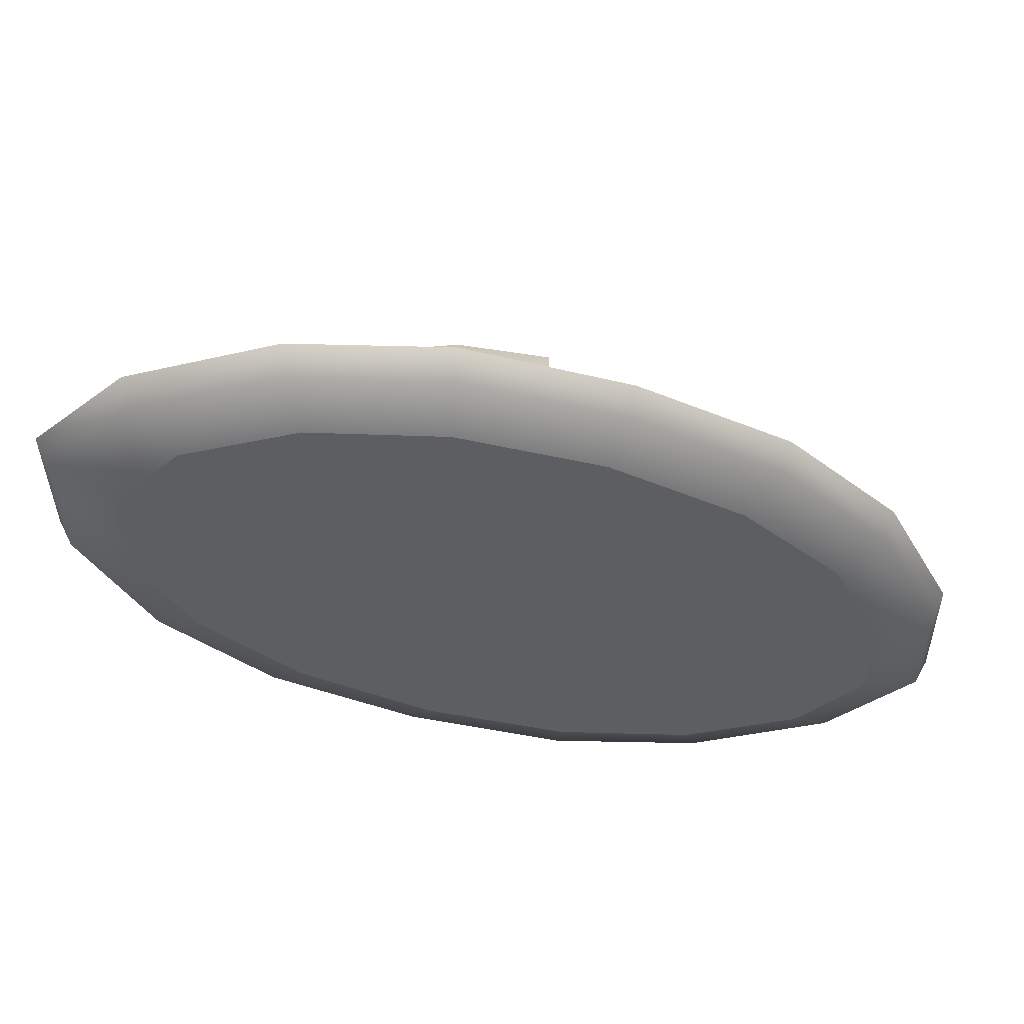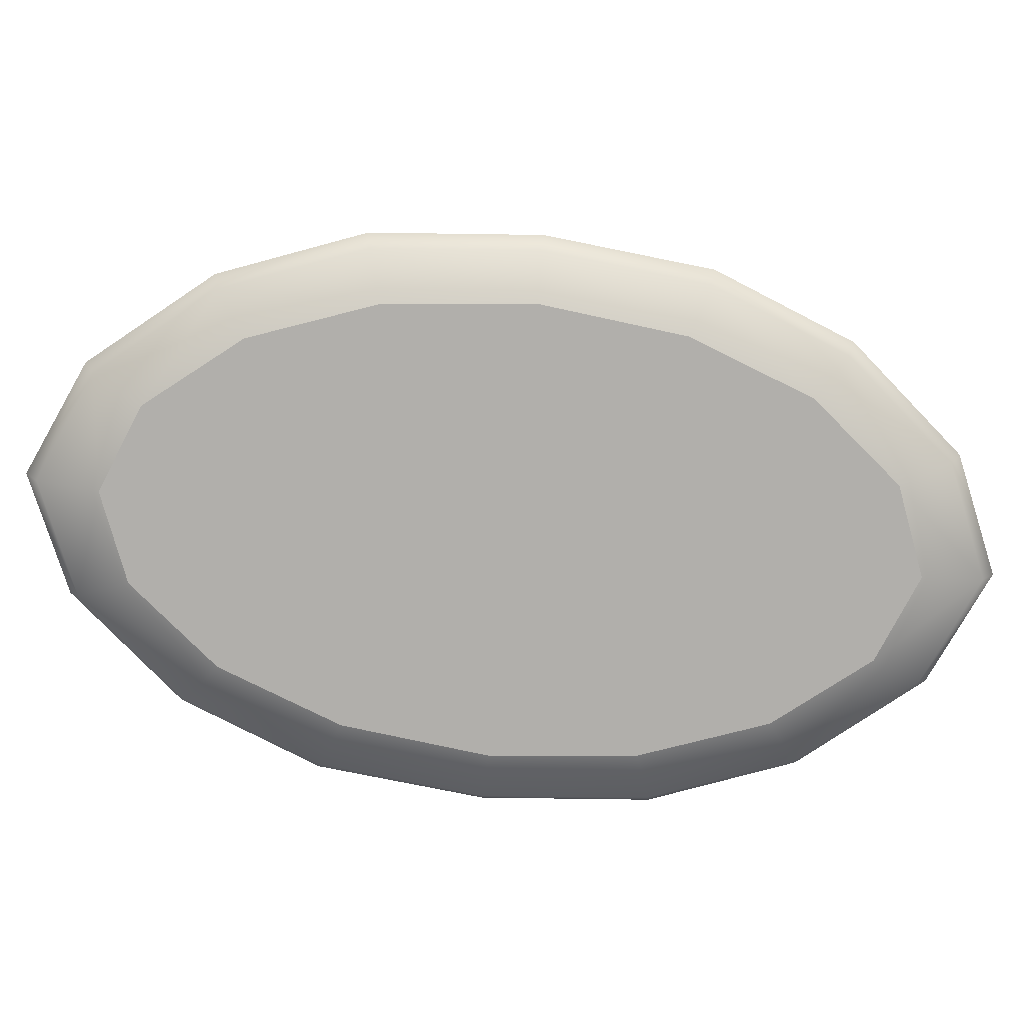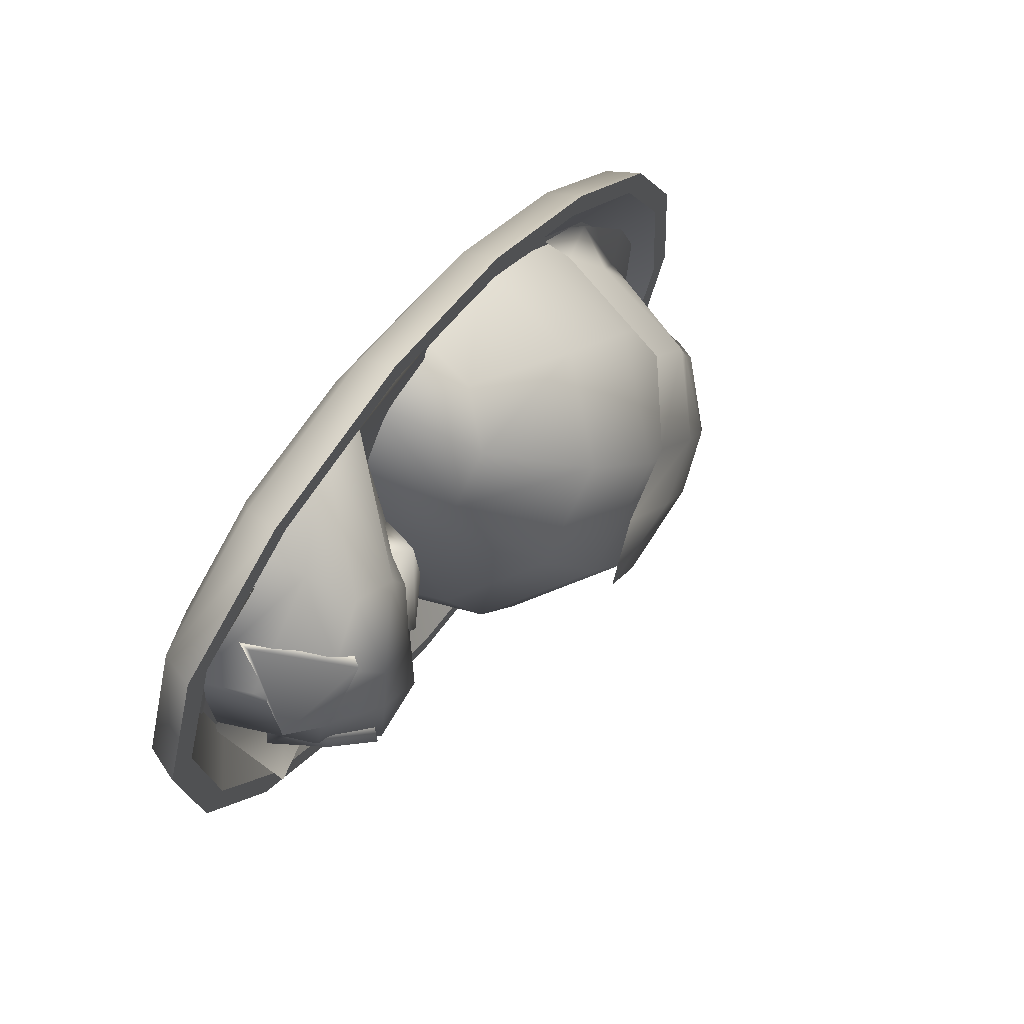
<metadata>
{"format":"obj","ext":"obj","renderer":"f3d","projection":"perspective","resolution":1024,"background":"white","views":[{"elev":-37.5,"azim":-68.0,"up":"+Y"},{"elev":-78.2,"azim":128.9,"up":"+Y"},{"elev":69.5,"azim":121.9,"up":"+Z"}]}
</metadata>
<code>
o model_4997
v -0.1962 0.08855 -0.3459
v -0.1806 0.0153 -0.3571
v -0.2612 0.01527 -0.355
v -0.2358 0.1437 -0.3176
v -0.2833 0.142 -0.2838
v -0.3191 0.0913 -0.2588
v -0.3308 0.01561 -0.2507
v -0.06842 0.01546 -0.3186
v -0.09543 0.1223 -0.2989
v -0.1659 0.1984 -0.2478
v -0.2528 0.2002 -0.1845
v -0.3114 0.1254 -0.1433
v -0.3327 0.0157 -0.1282
v 0.008521 0.01556 -0.2596
v -0.02319 0.1448 -0.2365
v -0.1062 0.2285 -0.176
v -0.207 0.2289 -0.1028
v -0.2764 0.1432 -0.05407
v -0.3059 0.009201 -0.03399
v 0.07467 0.01556 -0.1799
v 0.04129 0.1516 -0.1555
v -0.04612 0.2396 -0.09168
v -0.1538 0.2339 -0.01315
v -0.2343 0.1491 0.04521
v -0.2693 0.0092 0.07016
v 0.1236 0.01556 -0.08747
v 0.09185 0.1446 -0.06428
v 0.008713 0.2283 -0.003567
v -0.09402 0.2283 0.07146
v -0.1768 0.1446 0.1318
v -0.1996 0.0092 0.1547
v 0.1506 0.0092 0.008414
v 0.1236 0.1244 0.02814
v 0.0529 0.1956 0.07979
v -0.03451 0.1956 0.1436
v -0.1052 0.1244 0.1953
v -0.1322 0.0092 0.215
v 0.1346 0.0092 0.1439
v 0.1204 0.07306 0.154
v 0.08239 0.1125 0.1814
v 0.03394 0.1125 0.2168
v -0.006391 0.07306 0.2467
v -0.02213 0.0092 0.2584
v 0.05868 0.0092 0.2563
v -0.1318 0.2258 -0.1822
v -0.2106 0.2046 -0.2134
v -0.1791 0.2315 -0.1585
v -0.2695 0.1944 -0.1959
v -0.2375 0.2207 -0.1409
v -0.2959 0.1714 -0.1232
v -0.3285 0.1416 -0.1785
v -0.3484 0.04384 -0.1826
v -0.3303 0.07383 -0.137
v -0.05459 0.2411 -0.1295
v -0.146 0.2475 -0.0935
v -0.2038 0.2342 -0.06857
v -0.2616 0.1782 -0.04363
v -0.3029 0.08378 -0.04568
v -0.009476 0.2411 -0.07193
v -0.1009 0.2497 -0.02945
v -0.1655 0.2382 -0.0008313
v -0.2349 0.184 0.02995
v -0.2689 0.07041 0.03553
v -0.04717 0.2354 0.02598
v -0.1128 0.2303 0.07161
v -0.1783 0.1824 0.1172
v -0.2212 0.05486 0.126
v -0.3673 0.01536 -0.1755
v -0.3397 0.06166 -0.1364
v -0.3111 0.05773 -0.03995
v -0.2887 0.03338 0.06164
v -0.2208 0.007914 0.1351
v -0.3782 0.04595 -0.1179
v -0.35 0.04603 -0.03556
v 0.07676 0.02329 -0.04216
v 0.2482 0.02329 0.307
v 0.3303 0.02329 0.2743
v 0.1825 0.02329 0.3303
v 0.1722 0.02329 -0.1596
v -0.003455 0.02329 -0.2073
v 0.2719 0.02603 -0.003713
v -0.01145 0.02609 0.2809
v 0.09348 0.02329 0.3077
v 0.386 0.04112 0.3111
v 0.3731 0.02329 0.1491
v 0.348 0.07256 -0.04536
v -0.01211 0.04517 0.3392
v 0.1375 0.05852 0.4185
v 0.2348 0.0403 0.3966
v 0.2892 0.04375 0.3499
v 0.3086 0.1055 0.07722
v 0.2893 0.08717 0.08735
v 0.292 0.1558 0.158
v 0.3044 0.1688 0.1514
v 0.3324 0.0665 0.3367
v 0.3231 0.04539 0.2989
v 0.3413 0.09079 0.2394
v 0.3651 0.1154 0.2583
v 0.1581 0.1179 0.2562
v 0.2052 0.1479 0.192
v 0.1525 0.1189 0.1728
v 0.2404 0.0796 0.0002237
v 0.1758 0.05349 -0.03435
v 0.1787 0.0647 0.01534
v 0.1805 0.05164 0.0283
v 0.2172 0.05813 0.01581
v 0.2404 0.0796 0.0002237
v 0.1787 0.0647 0.01534
v 0.3362 0.1373 0.1705
v 0.3244 0.1241 0.1782
v 0.3301 0.05711 0.114
v 0.3508 0.07222 0.1018
v 0.3362 0.1373 0.1705
v 0.3508 0.07222 0.1018
v 0.3044 0.1688 0.1514
v 0.3086 0.1055 0.07722
v 0.2389 0.04682 -0.0175
v 0.1834 0.09492 0.2512
v 0.2215 0.133 0.1905
v 0.2052 0.1479 0.192
v 0.1581 0.1179 0.2562
v 0.178 0.03448 -0.01475
v 0.1805 0.05164 0.0283
v 0.1787 0.0647 0.01534
v 0.1758 0.05349 -0.03435
v 0.3508 0.07222 0.1018
v 0.2341 0.03809 -0.003611
v 0.178 0.03448 -0.01475
v 0.2389 0.04682 -0.0175
v 0.3244 0.1241 0.1782
v 0.3362 0.1373 0.1705
v 0.2341 0.03809 -0.003611
v 0.1457 0.08255 0.2445
v 0.3184 0.1209 0.2198
v 0.3324 0.1401 0.2353
v 0.3651 0.1154 0.2583
v 0.3324 0.1401 0.2353
v 0.3184 0.1209 0.2198
v 0.2766 0.1332 0.2927
v 0.2897 0.1491 0.3086
v 0.3324 0.1401 0.2353
v 0.2897 0.1491 0.3086
v 0.3651 0.1154 0.2583
v 0.2766 0.1332 0.2927
v 0.3231 0.04539 0.2989
v 0.3324 0.0665 0.3367
v 0.2215 0.133 0.1905
v 0.1682 0.08884 0.1693
v 0.1525 0.1189 0.1728
v 0.155 0.06603 0.2398
v 0.1457 0.08255 0.2445
v 0.155 0.06603 0.2398
v 0.1457 0.08255 0.2445
v 0.3324 0.0665 0.3367
v 0.1857 0.02669 -0.1857
v 0.2953 0.02669 -0.05307
v 0.3391 0.0565 -0.07637
v 0.22 0.0565 -0.22
v 0.3607 0.02671 0.0873
v 0.3775 0.02688 0.2314
v 0.4226 0.0565 0.2468
v 0.4075 0.0565 0.07823
v -0.08733 0.0266 -0.3606
v 0.05306 0.02666 -0.2952
v 0.07637 0.0565 -0.3391
v -0.07823 0.0565 -0.4075
v -0.2468 0.0565 -0.4226
v -0.2314 0.02662 -0.3774
v -4.339e-06 0.003374 -5.527e-06
v -0.3606 0.0266 -0.08733
v -0.2952 0.02666 0.05306
v -0.3774 0.02662 -0.2314
v 0.0873 0.02671 0.3607
v 0.2314 0.02688 0.3775
v -0.05307 0.02669 0.2953
v -0.1857 0.02669 0.1857
v -0.3361 0.02645 -0.3361
v 0.2255 0.02336 -0.2255
v 0.2355 0.0565 -0.2355
v 0.3611 0.0565 -0.08428
v 0.3476 0.02336 -0.07755
v 0.4186 0.02336 0.08178
v 0.4335 0.0565 0.07938
v 0.4496 0.0565 0.2585
v 0.4344 0.02336 0.2526
v -0.08178 0.02336 -0.4186
v -0.07938 0.0565 -0.4335
v 0.08428 0.0565 -0.3611
v 0.07755 0.02336 -0.3476
v -0.2585 0.0565 -0.4496
v -0.2526 0.02336 -0.4344
v -0.09084 -0.000554 -0.3585
v -0.2286 -0.000554 -0.3731
v 0.05085 -0.000554 -0.2933
v 0.1851 -0.000554 -0.1851
v 0.2933 -0.000554 -0.05085
v 0.3585 -0.000554 0.09084
v 0.3731 -0.000554 0.2286
v 0.3611 0.0565 -0.08428
v 0.2355 0.0565 -0.2355
v 0.22 0.0565 -0.22
v 0.3391 0.0565 -0.07637
v 0.4496 0.0565 0.2585
v 0.4335 0.0565 0.07938
v 0.4075 0.0565 0.07823
v 0.4226 0.0565 0.2468
v 0.08428 0.0565 -0.3611
v -0.07938 0.0565 -0.4335
v -0.07823 0.0565 -0.4075
v 0.07637 0.0565 -0.3391
v -0.2585 0.0565 -0.4496
v -0.2468 0.0565 -0.4226
v -0.396 0.0565 -0.396
v -0.4496 0.0565 -0.2585
v -0.4226 0.0565 -0.2468
v -0.3731 0.0565 -0.3731
v -0.3731 0.0565 -0.3731
v -0.4226 0.0565 -0.2468
v -0.3774 0.02662 -0.2314
v -0.3361 0.02645 -0.3361
v 0.3731 0.0565 0.3731
v 0.2468 0.0565 0.4226
v 0.2585 0.0565 0.4496
v 0.396 0.0565 0.396
v 0.3361 0.02646 0.3361
v 0.2314 0.02688 0.3775
v 0.2468 0.0565 0.4226
v 0.3731 0.0565 0.3731
v 0.3826 0.02295 0.3826
v 0.3295 -0.000554 0.3295
v -0.3826 0.02295 -0.3826
v -0.3295 -0.000554 -0.3295
v -0.3731 -0.000554 -0.2286
v -0.4344 0.02336 -0.2526
v 0.3361 0.02646 0.3361
v -0.4496 0.0565 -0.2585
v -0.396 0.0565 -0.396
v -0.396 0.0565 -0.396
v -0.3731 0.0565 -0.3731
v 0.2526 0.02336 0.4344
v 0.2286 -0.000554 0.3731
v 0.3295 -0.000554 0.3295
v 0.3826 0.02295 0.3826
v -0.3295 -0.000554 -0.3295
v -0.3826 0.02295 -0.3826
v 0.396 0.0565 0.396
v -0.396 0.0565 -0.396
v 0.396 0.0565 0.396
v 0.2585 0.0565 0.4496
v 0.3775 0.02688 0.2314
v -0.3731 0.0565 -0.3731
v -0.3361 0.02645 -0.3361
v 0.3607 0.02671 0.0873
v 0.3361 0.02646 0.3361
v 0.3731 0.0565 0.3731
v 0.3731 0.0565 0.3731
v 0.396 0.0565 0.396
v 0 -0.000554 0
v -0.3295 -0.000554 -0.3295
v -0.2286 -0.000554 -0.3731
v 0.2953 0.02669 -0.05307
v 0.1857 0.02669 -0.1857
v 0.05306 0.02666 -0.2952
v -0.08733 0.0266 -0.3606
v -0.1857 0.02669 0.1857
v -0.22 0.0565 0.22
v -0.07637 0.0565 0.3391
v -0.05307 0.02669 0.2953
v 0.0873 0.02671 0.3607
v 0.07823 0.0565 0.4075
v -0.3606 0.0266 -0.08733
v -0.4075 0.0565 -0.07823
v -0.3391 0.0565 0.07637
v -0.2952 0.02666 0.05306
v -0.2314 0.02662 -0.3774
v -0.4335 0.0565 -0.07938
v -0.4075 0.0565 -0.07823
v -0.2355 0.0565 0.2355
v -0.22 0.0565 0.22
v -0.3391 0.0565 0.07637
v -0.3611 0.0565 0.08428
v 0.07938 0.0565 0.4335
v 0.07823 0.0565 0.4075
v -0.07637 0.0565 0.3391
v -0.08428 0.0565 0.3611
v -0.4075 0.0565 -0.07823
v -0.4335 0.0565 -0.07938
v 0.2585 0.0565 0.4496
v 0.2468 0.0565 0.4226
v -0.22 0.0565 0.22
v -0.2355 0.0565 0.2355
v 0.08178 0.02336 0.4186
v 0.09084 -0.000554 0.3585
v -0.07755 0.02336 0.3476
v -0.05085 -0.000554 0.2933
v -0.2255 0.02336 0.2255
v -0.1851 -0.000554 0.1851
v -0.3476 0.02336 0.07755
v -0.2933 -0.000554 0.05085
v -0.4186 0.02336 -0.08178
v -0.3585 -0.000554 -0.09084
v -0.3585 -0.000554 -0.09084
v -0.2933 -0.000554 0.05085
v -0.4335 0.0565 -0.07938
v -0.3731 -0.000554 -0.2286
v -0.09084 -0.000554 -0.3585
v 0.05085 -0.000554 -0.2933
v 0.3731 -0.000554 0.2286
v 0.3295 -0.000554 0.3295
v 0.2286 -0.000554 0.3731
v 0.1851 -0.000554 -0.1851
v -0.1851 -0.000554 0.1851
v -0.08428 0.0565 0.3611
v -0.2355 0.0565 0.2355
v 0.07938 0.0565 0.4335
v -0.3611 0.0565 0.08428
v -0.05085 -0.000554 0.2933
v 0.2933 -0.000554 -0.05085
v 0.09084 -0.000554 0.3585
v 0.3585 -0.000554 0.09084
v 0.2002 0.1251 0.2829
v 0.08493 0.01021 0.3166
v 0.1455 0.02071 0.3691
v 0.2383 0.08719 0.04001
v 0.1158 0.02071 0.1562
v 0.1966 0.1334 0.1274
v 0.1966 0.1334 0.1274
v 0.183 0.1245 0.2265
v 0.2274 0.1564 0.2246
v 0.1455 0.02071 0.3691
v 0.2428 0.1168 0.3203
v 0.2002 0.1251 0.2829
v 0.2383 0.08719 0.04001
v 0.1966 0.1334 0.1274
v 0.2746 0.1092 0.08543
v 0.2392 0.167 0.1504
v 0.2846 0.167 0.2082
v 0.2929 0.1636 0.1243
v 0.08468 0.009373 0.248
v 0.08493 0.01021 0.3166
v 0.2002 0.1251 0.2829
v 0.2274 0.1564 0.2246
v 0.2738 0.1639 0.2749
v 0.2846 0.167 0.2082
v 0.1455 0.02071 0.3691
v 0.2562 0.0765 0.3579
v 0.2428 0.1168 0.3203
v 0.2428 0.1168 0.3203
v 0.3014 0.1303 0.3017
v 0.2738 0.1639 0.2749
v 0.3014 0.1303 0.3017
v 0.2562 0.0765 0.3579
v 0.3543 0.08125 0.2942
v 0.2846 0.167 0.2082
v 0.335 0.1358 0.2402
v 0.3365 0.1256 0.1586
v 0.2428 0.1168 0.3203
v 0.2562 0.0765 0.3579
v 0.3014 0.1303 0.3017
v 0.3365 0.1256 0.1586
v 0.3672 0.02071 0.2625
v 0.3649 0.02071 0.1261
v 0.335 0.1358 0.2402
v 0.3672 0.02071 0.2625
v 0.3365 0.1256 0.1586
v 0.3078 0.02071 0.03727
v 0.2383 0.08719 0.04001
v 0.2746 0.1092 0.08543
v 0.2428 0.1168 0.3203
v 0.2738 0.1639 0.2749
v 0.2002 0.1251 0.2829
v 0.2631 0.02071 0.37
v 0.3672 0.02071 0.2625
v 0.2562 0.0765 0.3579
v 0.3543 0.08125 0.2942
v 0.335 0.1358 0.2402
v 0.3014 0.1303 0.3017
v 0.1455 0.02071 0.3691
v 0.2631 0.02071 0.37
v 0.2562 0.0765 0.3579
v 0.1342 0.02071 -0.01127
v 0.1908 0.05573 -0.01693
v 0.2175 0.02071 -0.03549
v 0.3014 0.1303 0.3017
v 0.335 0.1358 0.2402
v 0.2738 0.1639 0.2749
v 0.335 0.1358 0.2402
v 0.2846 0.167 0.2082
v 0.2738 0.1639 0.2749
v 0.2846 0.167 0.2082
v 0.2392 0.167 0.1504
v 0.2274 0.1564 0.2246
v 0.2746 0.1092 0.08543
v 0.2392 0.167 0.1504
v 0.2929 0.1636 0.1243
v 0.3543 0.08125 0.2942
v 0.2562 0.0765 0.3579
v 0.3672 0.02071 0.2625
v 0.335 0.1358 0.2402
v 0.3543 0.08125 0.2942
v 0.3672 0.02071 0.2625
v 0.1908 0.05573 -0.01693
v 0.2383 0.08719 0.04001
v 0.2175 0.02071 -0.03549
v 0.1158 0.02071 0.1562
v 0.183 0.1245 0.2265
v 0.1966 0.1334 0.1274
v 0.183 0.1245 0.2265
v 0.1158 0.02071 0.1562
v 0.08468 0.009373 0.248
v 0.08468 0.009373 0.248
v 0.2002 0.1251 0.2829
v 0.183 0.1245 0.2265
v 0.3078 0.02071 0.03727
v 0.2746 0.1092 0.08543
v 0.3649 0.02071 0.1261
v 0.3365 0.1256 0.1586
v 0.3649 0.02071 0.1261
v 0.2929 0.1636 0.1243
v 0.2746 0.1092 0.08543
v 0.1966 0.1334 0.1274
v 0.2392 0.167 0.1504
v 0.2274 0.1564 0.2246
v 0.2392 0.167 0.1504
v 0.1966 0.1334 0.1274
v 0.183 0.1245 0.2265
v 0.2002 0.1251 0.2829
v 0.2274 0.1564 0.2246
v 0.1908 0.05573 -0.01693
v 0.1342 0.02071 -0.01127
v 0.1158 0.02071 0.1562
v 0.2746 0.1092 0.08543
v 0.3078 0.02071 0.03727
v 0.2175 0.02071 -0.03549
v 0.2383 0.08719 0.04001
v 0.2846 0.167 0.2082
v 0.3365 0.1256 0.1586
v 0.2929 0.1636 0.1243
v 0.2738 0.1639 0.2749
v 0.2274 0.1564 0.2246
v 0.2002 0.1251 0.2829
v 0.1908 0.05573 -0.01693
v 0.1158 0.02071 0.1562
v 0.2383 0.08719 0.04001
g surface_000
f 44 42 43
f 44 41 42
f 41 36 42
f 42 36 37
f 42 37 43
f 44 40 41
f 40 35 41
f 41 35 36
f 35 30 36
f 36 30 31
f 36 31 37
f 44 39 40
f 39 34 40
f 40 34 35
f 34 29 35
f 35 29 30
f 29 24 30
f 30 24 25
f 30 25 31
f 44 38 39
f 38 33 39
f 39 33 34
f 33 28 34
f 34 28 29
f 28 23 29
f 29 23 24
f 23 18 24
f 24 18 19
f 24 19 25
f 38 32 33
f 32 27 33
f 33 27 28
f 27 22 28
f 28 22 23
f 22 17 23
f 23 17 18
f 17 12 18
f 18 12 13
f 18 13 19
f 32 26 27
f 26 21 27
f 27 21 22
f 21 16 22
f 22 16 17
f 16 11 17
f 17 11 12
f 11 6 12
f 12 6 7
f 12 7 13
f 26 20 21
f 20 15 21
f 21 15 16
f 15 10 16
f 16 10 11
f 10 5 11
f 11 5 6
f 6 5 3
f 7 6 3
f 20 14 15
f 14 9 15
f 15 9 10
f 9 4 10
f 10 4 5
f 5 4 3
f 4 1 3
f 1 2 3
f 8 2 1
f 8 1 9
f 14 8 9
f 9 1 4
f 67 71 72
f 67 63 71
f 63 70 71
f 71 70 74
f 70 73 74
f 70 69 73
f 69 68 73
f 66 63 67
f 66 62 63
f 62 58 63
f 63 58 70
f 58 69 70
f 58 53 69
f 53 68 69
f 53 52 68
f 50 52 53
f 50 51 52
f 65 62 66
f 65 61 62
f 61 57 62
f 62 57 58
f 57 53 58
f 57 50 53
f 56 50 57
f 56 49 50
f 49 51 50
f 49 48 51
f 47 48 49
f 47 46 48
f 64 61 65
f 64 60 61
f 60 56 61
f 61 56 57
f 64 59 60
f 59 55 60
f 60 55 56
f 55 49 56
f 55 47 49
f 54 47 55
f 54 45 47
f 45 46 47
f 59 54 55
f 75 79 80
f 79 75 81
f 86 79 81
f 86 81 85
f 75 85 81
f 75 77 85
f 84 85 77
f 77 90 84
f 77 76 90
f 76 89 90
f 76 78 89
f 78 88 89
f 78 83 88
f 83 87 88
f 83 82 87
f 75 76 77
f 75 78 76
f 75 83 78
f 75 82 83
f 154 143 142
f 141 142 143
f 152 121 153
f 152 118 121
f 118 120 121
f 118 119 120
f 148 150 151
f 148 151 149
f 147 148 149
f 147 149 120
f 146 144 145
f 146 140 144
f 138 140 137
f 138 139 140
f 97 135 136
f 97 134 135
f 133 99 101
f 99 100 101
f 107 132 129
f 107 106 132
f 105 106 107
f 105 107 108
f 93 130 131
f 93 131 94
f 91 93 94
f 91 92 93
f 111 92 91
f 111 91 126
f 125 127 128
f 125 129 127
f 125 123 124
f 125 122 123
f 117 103 102
f 102 103 104
f 114 116 115
f 113 114 115
f 110 112 109
f 110 111 112
f 96 98 95
f 96 97 98
f 285 290 291
f 285 284 290
f 282 284 285
f 282 283 284
f 288 283 282
f 288 289 283
f 281 286 287
f 281 280 286
f 278 280 281
f 278 279 280
f 276 277 215
f 276 215 214
f 213 214 215
f 213 215 216
f 206 256 257
f 206 257 203
f 203 205 206
f 203 204 205
f 204 202 205
f 204 199 202
f 199 201 202
f 199 200 201
f 200 210 201
f 200 207 210
f 207 209 210
f 207 208 209
f 208 212 209
f 208 211 212
f 211 239 212
f 211 238 239
f 160 254 255
f 160 255 161
f 159 160 161
f 159 161 162
f 157 159 162
f 157 156 159
f 155 156 157
f 155 157 158
f 165 155 158
f 165 164 155
f 163 164 165
f 163 165 166
f 167 163 166
f 167 168 163
f 167 252 168
f 167 251 252
f 243 248 249
f 243 249 240
f 240 242 243
f 240 241 242
f 240 293 241
f 240 292 293
f 292 295 293
f 292 240 249
f 292 249 315
f 313 292 315
f 313 294 292
f 292 294 295
f 294 297 295
f 294 296 297
f 296 299 297
f 296 298 299
f 298 301 299
f 296 294 313
f 296 313 314
f 316 296 314
f 316 298 296
f 300 298 316
f 298 300 301
f 300 233 301
f 300 234 233
f 231 233 234
f 231 232 233
f 300 316 304
f 236 300 304
f 236 234 300
f 234 236 237
f 234 237 231
f 184 246 229
f 184 229 185
f 182 184 185
f 182 183 184
f 180 183 182
f 180 182 181
f 178 180 181
f 178 179 180
f 185 229 230
f 185 230 198
f 198 182 185
f 198 197 182
f 182 197 196
f 182 196 181
f 181 196 195
f 181 195 178
f 178 195 194
f 178 194 189
f 188 178 189
f 188 179 178
f 189 194 192
f 189 192 186
f 186 188 189
f 186 187 188
f 190 187 186
f 190 186 191
f 191 247 190
f 191 245 247
f 186 192 193
f 186 193 191
f 193 245 191
f 193 244 245
f 225 227 228
f 225 226 227
f 269 227 226
f 269 270 227
f 267 270 269
f 267 269 268
f 265 267 268
f 265 266 267
f 273 266 265
f 273 265 274
f 271 273 274
f 271 272 273
f 218 272 271
f 218 271 219
f 217 218 219
f 217 219 220
f 221 223 224
f 221 222 223
f 169 275 177
f 275 169 264
f 264 169 263
f 263 169 262
f 262 169 261
f 261 169 253
f 253 169 250
f 172 169 177
f 172 170 169
f 169 170 171
f 169 171 176
f 176 175 169
f 175 173 169
f 169 173 174
f 235 169 174
f 169 235 250
f 258 318 320
f 311 318 258
f 258 307 311
f 258 306 307
f 258 260 306
f 258 259 260
f 258 305 259
f 258 320 308
f 258 308 309
f 310 258 309
f 258 310 319
f 258 319 317
f 258 317 312
f 303 258 312
f 302 258 303
f 302 305 258
g surface_001
f 442 443 444
f 439 440 441
f 436 437 438
f 433 434 435
f 429 430 431
f 426 427 428
f 423 424 425
f 420 421 422
f 414 415 416
f 411 412 413
f 408 409 410
f 405 406 407
f 402 403 404
f 399 400 401
f 396 397 398
f 393 394 395
f 390 391 392
f 387 388 389
f 384 385 386
f 381 382 383
f 378 379 380
f 375 376 377
f 372 373 374
f 369 370 371
f 366 367 368
f 363 364 365
f 360 361 362
f 357 358 359
f 354 355 356
f 351 352 353
f 348 349 350
f 345 346 347
f 342 343 344
f 339 340 341
f 336 337 338
f 333 334 335
f 330 331 332
f 327 328 329
f 324 325 326
f 321 322 323
f 419 418 432
f 417 418 419

</code>
